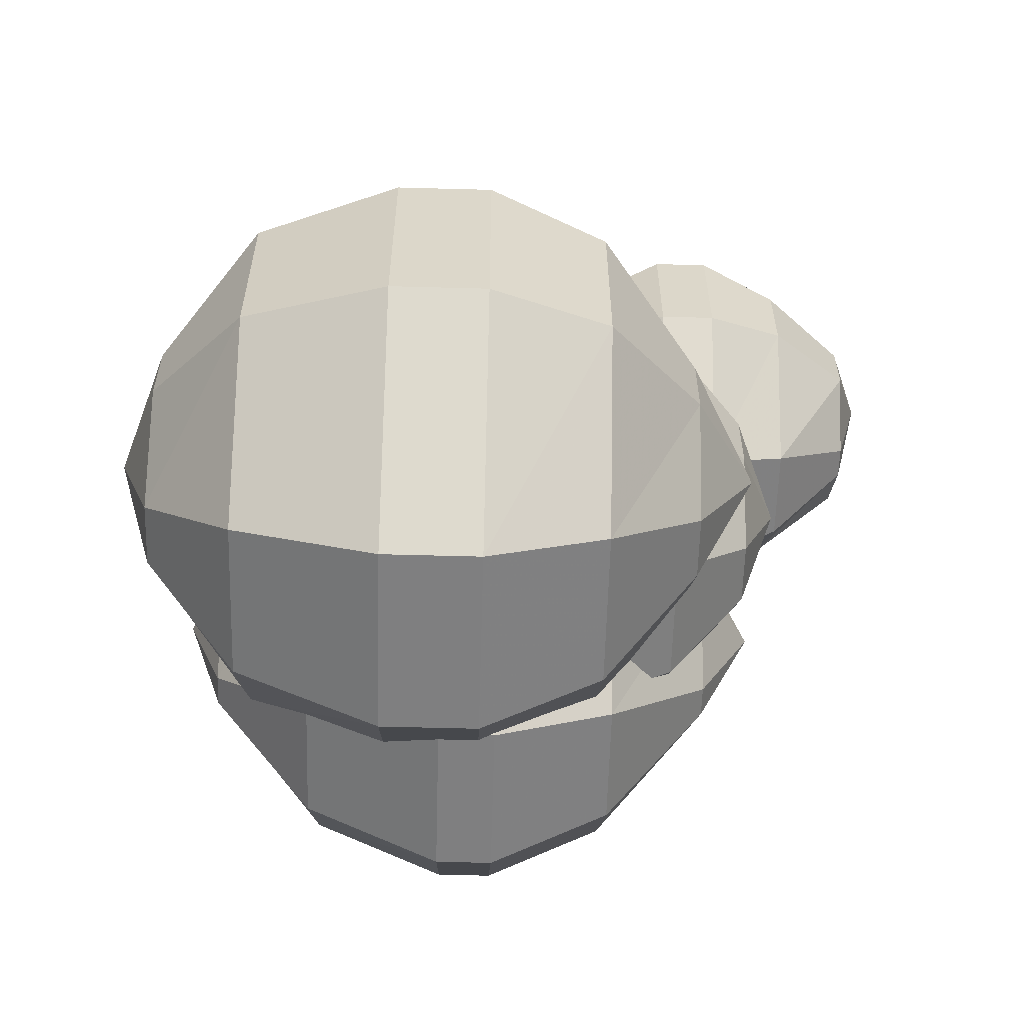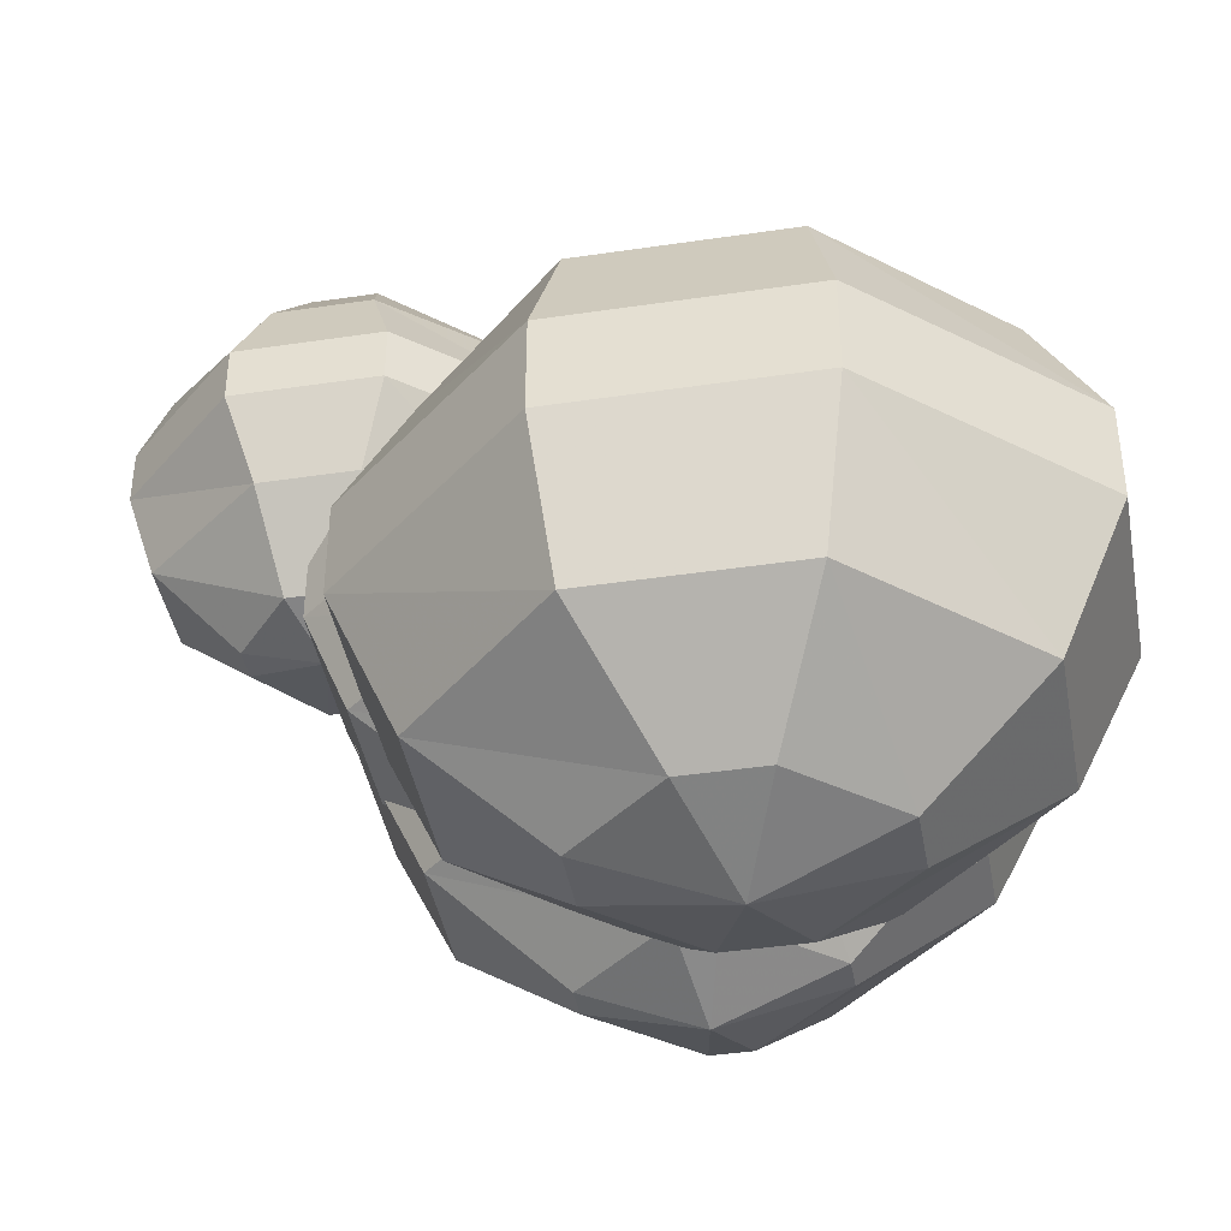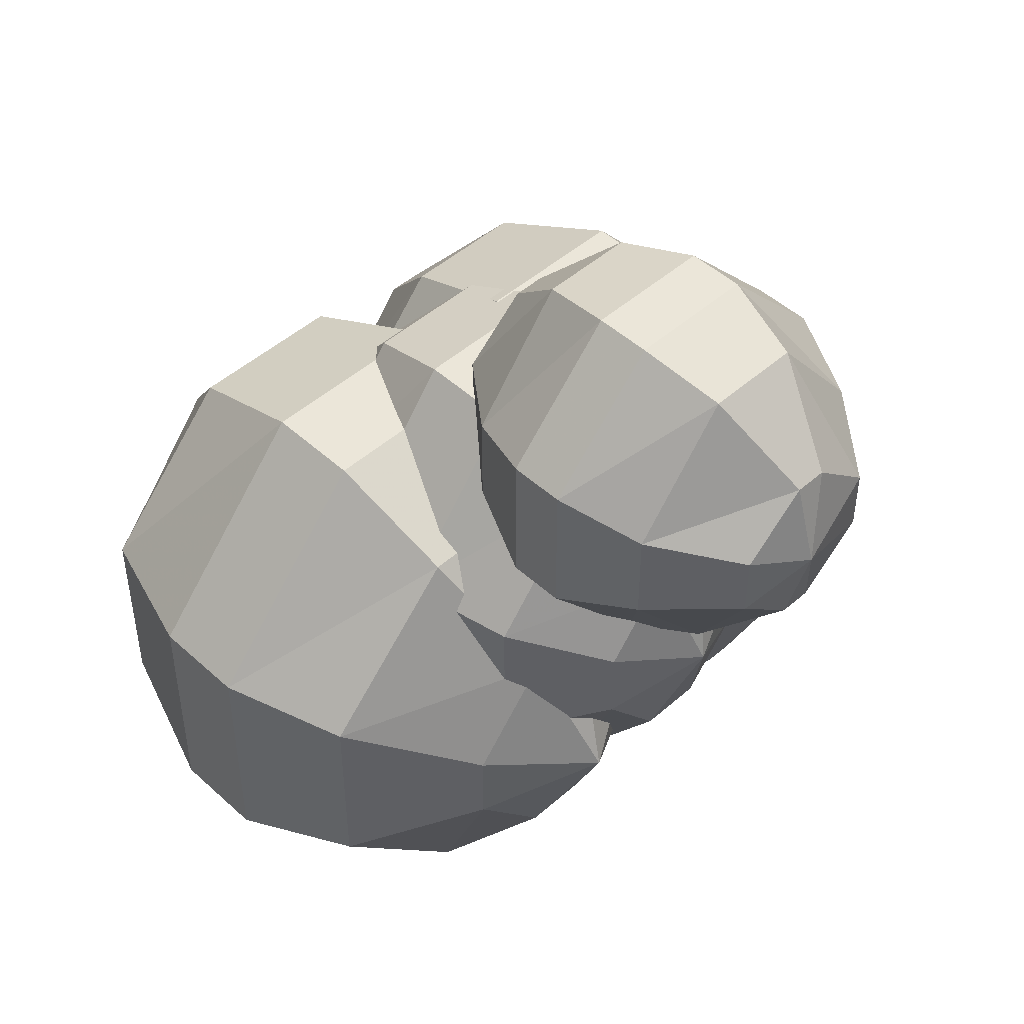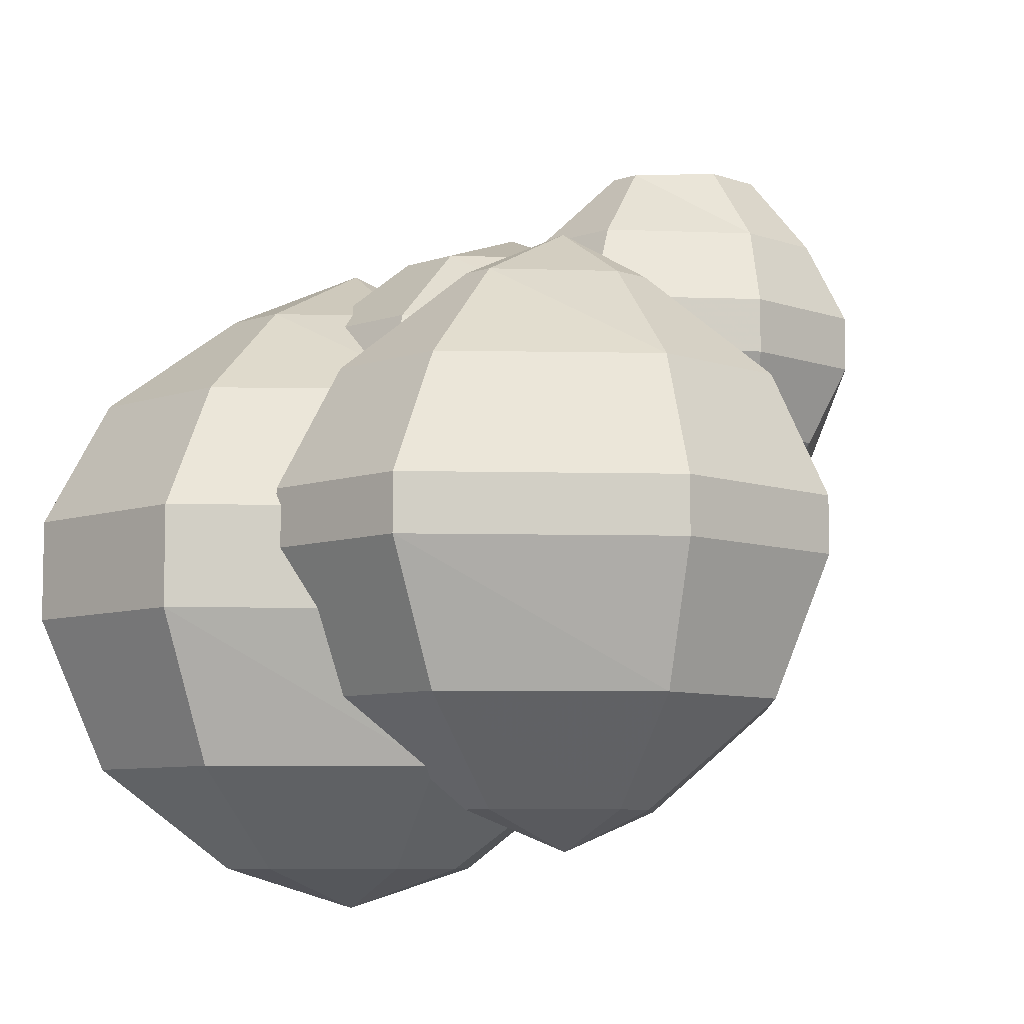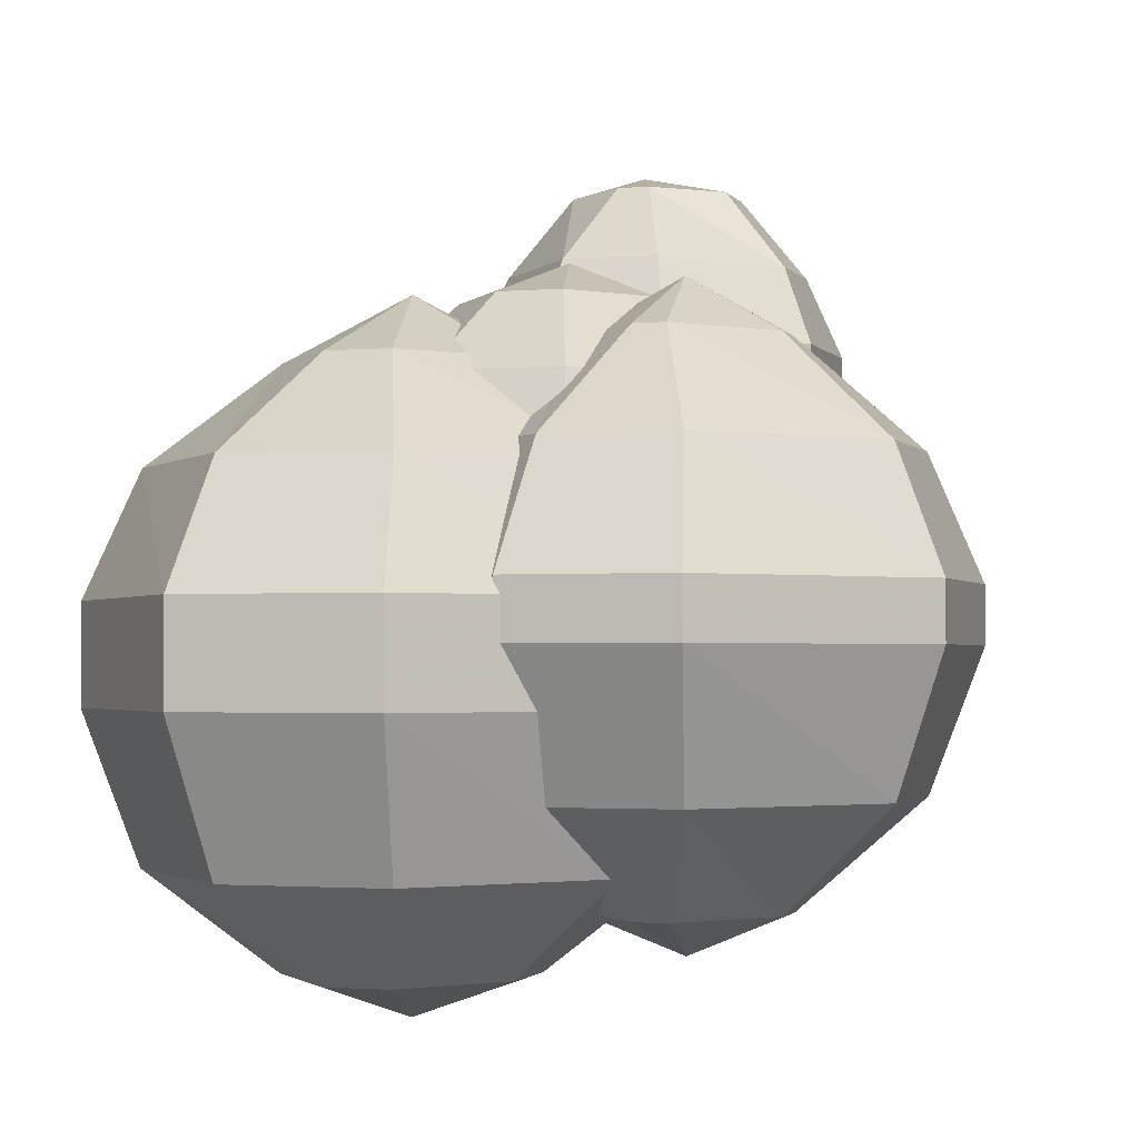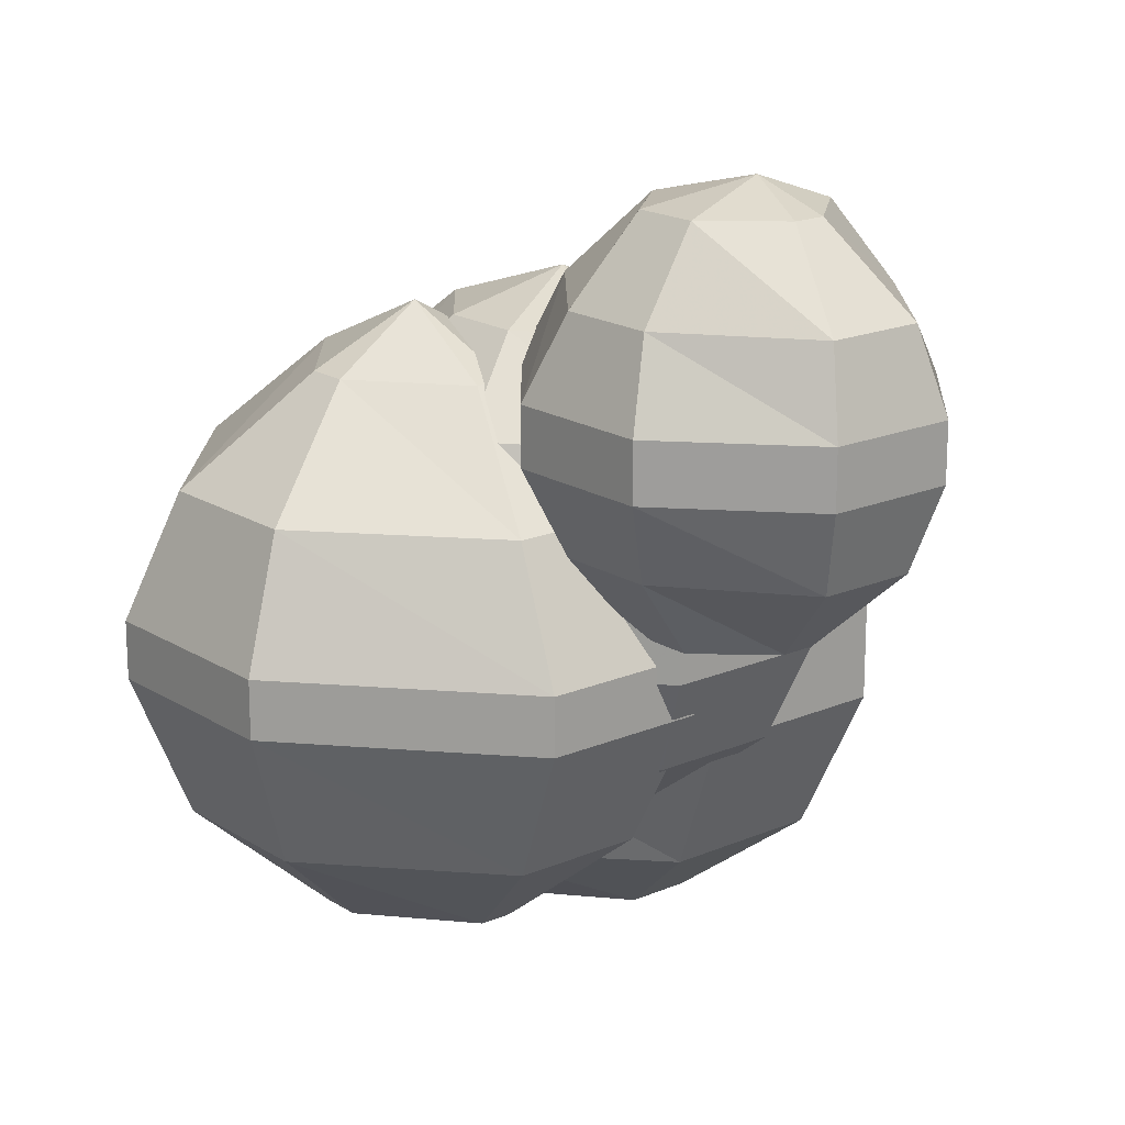
<metadata>
{"format":"obj","ext":"obj","renderer":"f3d","projection":"perspective","resolution":1024,"background":"white","views":[{"elev":-59.8,"azim":88.4,"up":"+Z"},{"elev":-41.7,"azim":100.2,"up":"+Y"},{"elev":48.1,"azim":135.5,"up":"+Z"},{"elev":-7.5,"azim":-135.2,"up":"+Y"},{"elev":-1.9,"azim":-162.5,"up":"+Y"},{"elev":18.1,"azim":-39.7,"up":"+Y"}]}
</metadata>
<code>
o spotanim/354
v 0 -118 0
v -4 -113 -15
v 4 -113 -15
v 12 -113 -5
v 12 -113 5
v 4 -113 15
v -4 -113 15
v -12 -113 5
v -12 -113 -5
v -8 -103 -27
v 8 -103 -27
v 22 -103 -10
v 22 -103 10
v 8 -103 27
v -8 -103 27
v -22 -103 10
v -22 -103 -10
v -10 -91 -32
v 10 -91 -32
v 26 -91 -12
v 26 -91 12
v 10 -91 32
v -10 -91 32
v -26 -91 12
v -26 -91 -12
v -10 -79 -32
v 10 -79 -32
v 26 -79 -12
v 26 -79 12
v 10 -79 32
v -10 -79 32
v -26 -79 12
v -26 -79 -12
v -8 -66 -27
v 8 -66 -27
v 22 -66 -10
v 22 -66 10
v 8 -66 27
v -8 -66 27
v -22 -66 10
v -22 -66 -10
v -4 -56 -15
v 4 -56 -15
v 12 -56 -5
v 12 -56 5
v 4 -56 15
v -4 -56 15
v -12 -56 5
v -12 -56 -5
v 0 -51 0
v 14 -138 -15
v 10 -133 -32
v 18 -133 -32
v 28 -133 -20
v 28 -133 -10
v 18 -133 2
v 10 -133 2
v 0 -133 -10
v 0 -133 -20
v 4 -121 -47
v 24 -121 -47
v 42 -121 -27
v 42 -121 -2
v 24 -121 17
v 4 -121 17
v -14 -121 -2
v -14 -121 -27
v 2 -103 -55
v 26 -103 -55
v 48 -103 -30
v 48 -103 0
v 26 -103 25
v 2 -103 25
v -20 -103 0
v -20 -103 -30
v 2 -91 -55
v 26 -91 -55
v 48 -91 -30
v 48 -91 0
v 26 -91 25
v 2 -91 25
v -20 -91 0
v -20 -91 -30
v 4 -76 -47
v 24 -76 -47
v 42 -76 -27
v 42 -76 -2
v 24 -76 17
v 4 -76 17
v -14 -76 -2
v -14 -76 -27
v 10 -64 -32
v 18 -64 -32
v 28 -64 -20
v 28 -64 -10
v 18 -64 2
v 10 -64 2
v 0 -64 -10
v 0 -64 -20
v 14 -56 -15
v -16 -131 -7
v -18 -126 -22
v -14 -126 -22
v -4 -126 -10
v -4 -126 -5
v -14 -126 7
v -18 -126 7
v -28 -126 -5
v -28 -126 -10
v -24 -113 -37
v -8 -113 -37
v 10 -113 -17
v 10 -113 2
v -8 -113 22
v -24 -113 22
v -42 -113 2
v -42 -113 -17
v -26 -96 -45
v -6 -96 -45
v 16 -96 -20
v 16 -96 5
v -6 -96 30
v -26 -96 30
v -48 -96 5
v -48 -96 -20
v -26 -89 -45
v -6 -89 -45
v 16 -89 -20
v 16 -89 5
v -6 -89 30
v -26 -89 30
v -48 -89 5
v -48 -89 -20
v -24 -74 -37
v -8 -74 -37
v 10 -74 -17
v 10 -74 2
v -8 -74 22
v -24 -74 22
v -42 -74 2
v -42 -74 -17
v -18 -61 -22
v -14 -61 -22
v -4 -61 -10
v -4 -61 -5
v -14 -61 7
v -18 -61 7
v -28 -61 -5
v -28 -61 -10
v -16 -54 -7
v 0 -89 32
v -4 -86 20
v 0 -86 20
v 8 -86 27
v 8 -86 35
v 0 -86 42
v -4 -86 42
v -12 -86 35
v -12 -86 27
v -8 -76 10
v 4 -76 10
v 16 -76 25
v 16 -76 37
v 4 -76 52
v -8 -76 52
v -20 -76 37
v -20 -76 25
v -10 -66 5
v 6 -66 5
v 20 -66 22
v 20 -66 40
v 6 -66 55
v -10 -66 55
v -24 -66 40
v -24 -66 22
v -10 -59 5
v 6 -59 5
v 20 -59 22
v 20 -59 40
v 6 -59 55
v -10 -59 55
v -24 -59 40
v -24 -59 22
v -8 -49 10
v 4 -49 10
v 16 -49 25
v 16 -49 37
v 4 -49 52
v -8 -49 52
v -20 -49 37
v -20 -49 25
v -4 -39 20
v 0 -39 20
v 8 -39 27
v 8 -39 35
v 0 -39 42
v -4 -39 42
v -12 -39 35
v -12 -39 27
v 0 -36 32
f 1 2 3
f 1 3 4
f 1 4 5
f 1 5 6
f 1 6 7
f 1 7 8
f 1 8 9
f 1 9 2
f 2 9 10
f 2 10 3
f 3 10 11
f 3 11 12
f 3 12 4
f 4 12 13
f 4 13 5
f 5 13 14
f 5 14 6
f 6 14 15
f 6 15 7
f 7 15 16
f 7 16 8
f 8 16 9
f 9 16 17
f 9 17 10
f 10 17 18
f 10 18 11
f 11 18 19
f 11 19 20
f 11 20 12
f 12 20 21
f 12 21 13
f 13 21 22
f 13 22 14
f 14 22 23
f 14 23 15
f 15 23 24
f 15 24 16
f 16 24 17
f 17 24 25
f 17 25 18
f 18 25 26
f 18 26 27
f 18 27 19
f 19 27 28
f 19 28 20
f 20 28 29
f 20 29 21
f 21 29 30
f 21 30 22
f 22 30 31
f 22 31 23
f 23 31 32
f 23 32 24
f 24 32 33
f 24 33 25
f 25 33 26
f 26 33 34
f 26 34 27
f 27 34 35
f 27 35 36
f 27 36 28
f 28 36 29
f 29 36 37
f 29 37 38
f 29 38 30
f 30 38 39
f 30 39 31
f 31 39 40
f 31 40 32
f 32 40 41
f 32 41 33
f 33 41 34
f 34 41 42
f 34 42 35
f 35 42 43
f 35 43 44
f 35 44 36
f 36 44 37
f 37 44 45
f 37 45 46
f 37 46 38
f 38 46 47
f 38 47 39
f 39 47 48
f 39 48 40
f 40 48 49
f 40 49 41
f 41 49 42
f 42 49 50
f 42 50 43
f 43 50 44
f 44 50 45
f 45 50 46
f 46 50 47
f 47 50 48
f 48 50 49
f 51 52 53
f 51 53 54
f 51 54 55
f 51 55 56
f 51 56 57
f 51 57 58
f 51 58 59
f 51 59 52
f 52 59 60
f 52 60 53
f 53 60 61
f 53 61 62
f 53 62 54
f 54 62 63
f 54 63 55
f 55 63 64
f 55 64 56
f 56 64 65
f 56 65 57
f 57 65 66
f 57 66 58
f 58 66 59
f 59 66 67
f 59 67 60
f 60 67 68
f 60 68 61
f 61 68 69
f 61 69 70
f 61 70 62
f 62 70 71
f 62 71 63
f 63 71 72
f 63 72 64
f 64 72 73
f 64 73 65
f 65 73 74
f 65 74 66
f 66 74 67
f 67 74 75
f 67 75 68
f 68 75 76
f 68 76 77
f 68 77 69
f 69 77 78
f 69 78 70
f 70 78 79
f 70 79 71
f 71 79 80
f 71 80 72
f 72 80 81
f 72 81 73
f 73 81 82
f 73 82 74
f 74 82 83
f 74 83 75
f 75 83 76
f 76 83 84
f 76 84 77
f 77 84 85
f 77 85 86
f 77 86 78
f 78 86 79
f 79 86 87
f 79 87 88
f 79 88 80
f 80 88 89
f 80 89 81
f 81 89 90
f 81 90 82
f 82 90 91
f 82 91 83
f 83 91 84
f 84 91 92
f 84 92 85
f 85 92 93
f 85 93 94
f 85 94 86
f 86 94 87
f 87 94 95
f 87 95 96
f 87 96 88
f 88 96 97
f 88 97 89
f 89 97 98
f 89 98 90
f 90 98 99
f 90 99 91
f 91 99 92
f 92 99 100
f 92 100 93
f 93 100 94
f 94 100 95
f 95 100 96
f 96 100 97
f 97 100 98
f 98 100 99
f 101 102 103
f 101 103 104
f 101 104 105
f 101 105 106
f 101 106 107
f 101 107 108
f 101 108 109
f 101 109 102
f 102 109 110
f 102 110 103
f 103 110 111
f 103 111 112
f 103 112 104
f 104 112 113
f 104 113 105
f 105 113 114
f 105 114 106
f 106 114 115
f 106 115 107
f 107 115 116
f 107 116 108
f 108 116 109
f 109 116 117
f 109 117 110
f 110 117 118
f 110 118 111
f 111 118 119
f 111 119 120
f 111 120 112
f 112 120 121
f 112 121 113
f 113 121 122
f 113 122 114
f 114 122 123
f 114 123 115
f 115 123 124
f 115 124 116
f 116 124 117
f 117 124 125
f 117 125 118
f 118 125 126
f 118 126 127
f 118 127 119
f 119 127 128
f 119 128 120
f 120 128 129
f 120 129 121
f 121 129 130
f 121 130 122
f 122 130 131
f 122 131 123
f 123 131 132
f 123 132 124
f 124 132 133
f 124 133 125
f 125 133 126
f 126 133 134
f 126 134 127
f 127 134 135
f 127 135 136
f 127 136 128
f 128 136 129
f 129 136 137
f 129 137 138
f 129 138 130
f 130 138 139
f 130 139 131
f 131 139 140
f 131 140 132
f 132 140 141
f 132 141 133
f 133 141 134
f 134 141 142
f 134 142 135
f 135 142 143
f 135 143 144
f 135 144 136
f 136 144 137
f 137 144 145
f 137 145 146
f 137 146 138
f 138 146 147
f 138 147 139
f 139 147 148
f 139 148 140
f 140 148 149
f 140 149 141
f 141 149 142
f 142 149 150
f 142 150 143
f 143 150 144
f 144 150 145
f 145 150 146
f 146 150 147
f 147 150 148
f 148 150 149
f 151 152 153
f 151 153 154
f 151 154 155
f 151 155 156
f 151 156 157
f 151 157 158
f 151 158 159
f 151 159 152
f 152 159 160
f 152 160 153
f 153 160 161
f 153 161 162
f 153 162 154
f 154 162 163
f 154 163 155
f 155 163 164
f 155 164 156
f 156 164 165
f 156 165 157
f 157 165 166
f 157 166 158
f 158 166 159
f 159 166 167
f 159 167 160
f 160 167 168
f 160 168 161
f 161 168 169
f 161 169 170
f 161 170 162
f 162 170 171
f 162 171 163
f 163 171 172
f 163 172 164
f 164 172 173
f 164 173 165
f 165 173 174
f 165 174 166
f 166 174 167
f 167 174 175
f 167 175 168
f 168 175 176
f 168 176 177
f 168 177 169
f 169 177 178
f 169 178 170
f 170 178 179
f 170 179 171
f 171 179 180
f 171 180 172
f 172 180 181
f 172 181 173
f 173 181 182
f 173 182 174
f 174 182 183
f 174 183 175
f 175 183 176
f 176 183 184
f 176 184 177
f 177 184 185
f 177 185 186
f 177 186 178
f 178 186 179
f 179 186 187
f 179 187 188
f 179 188 180
f 180 188 189
f 180 189 181
f 181 189 190
f 181 190 182
f 182 190 191
f 182 191 183
f 183 191 184
f 184 191 192
f 184 192 185
f 185 192 193
f 185 193 194
f 185 194 186
f 186 194 187
f 187 194 195
f 187 195 196
f 187 196 188
f 188 196 197
f 188 197 189
f 189 197 198
f 189 198 190
f 190 198 199
f 190 199 191
f 191 199 192
f 192 199 200
f 192 200 193
f 193 200 194
f 194 200 195
f 195 200 196
f 196 200 197
f 197 200 198
f 198 200 199

</code>
